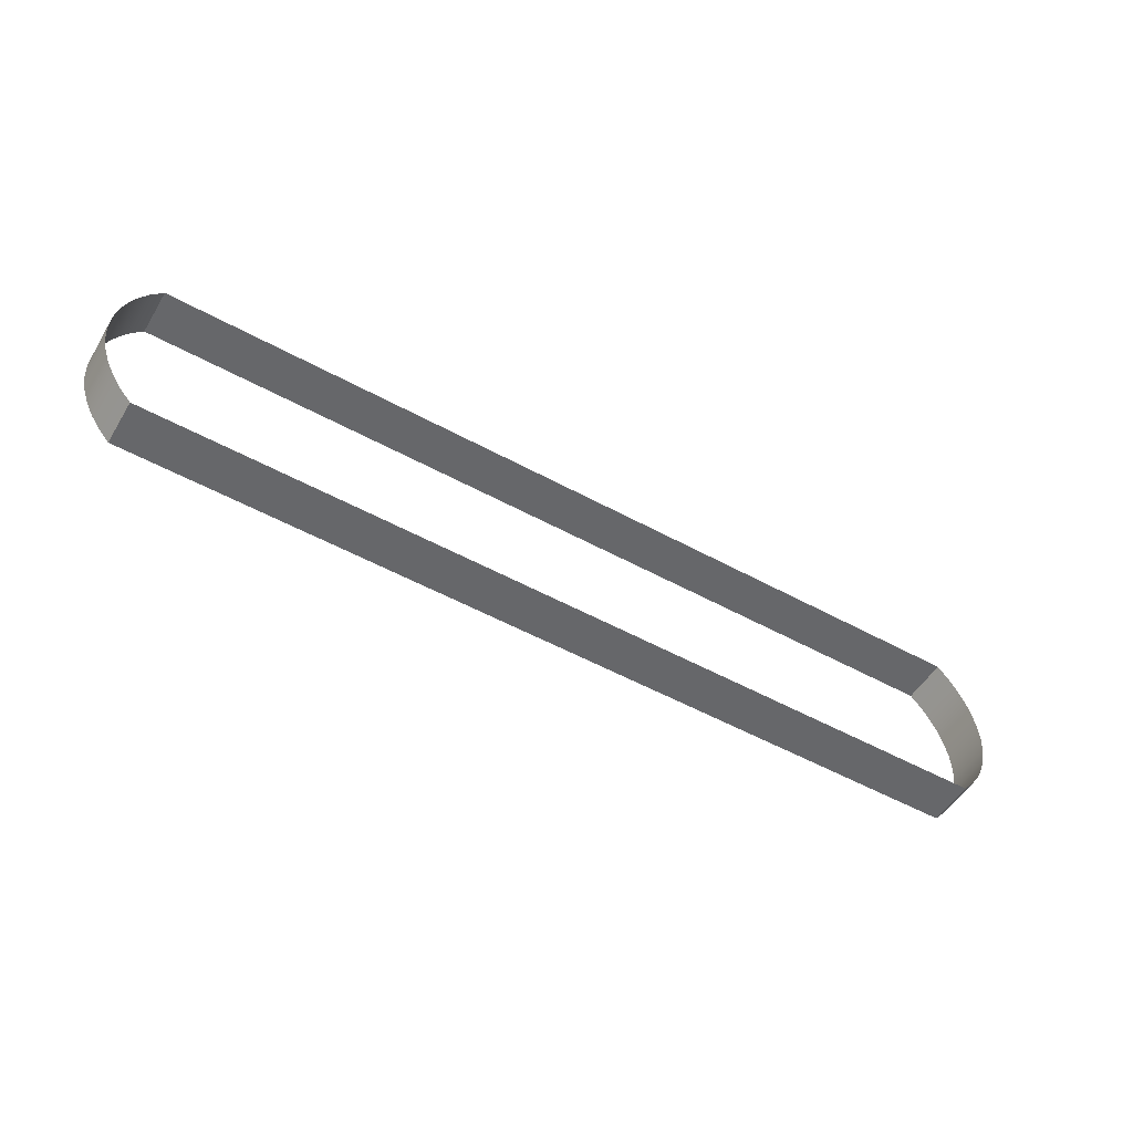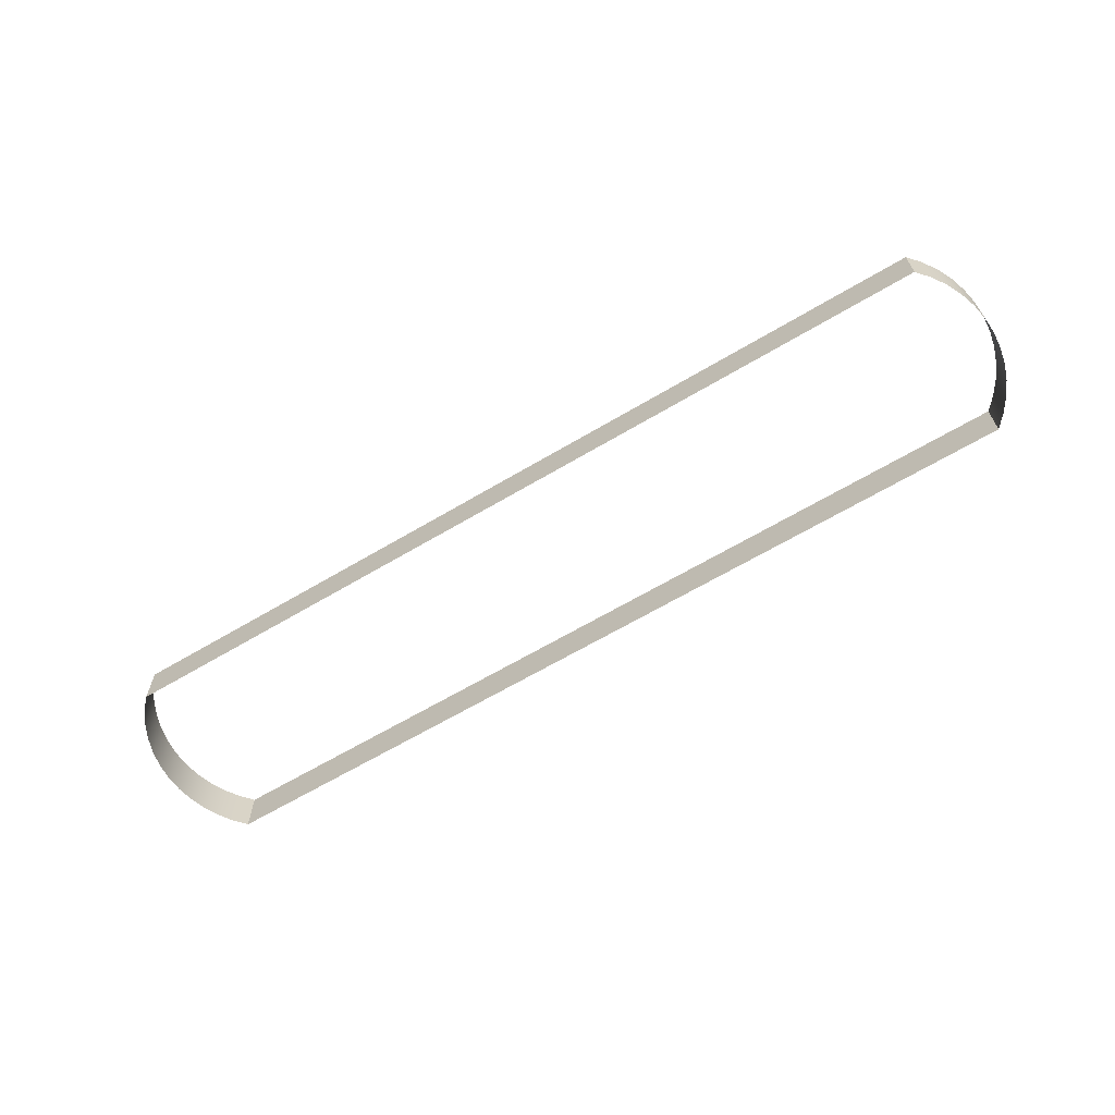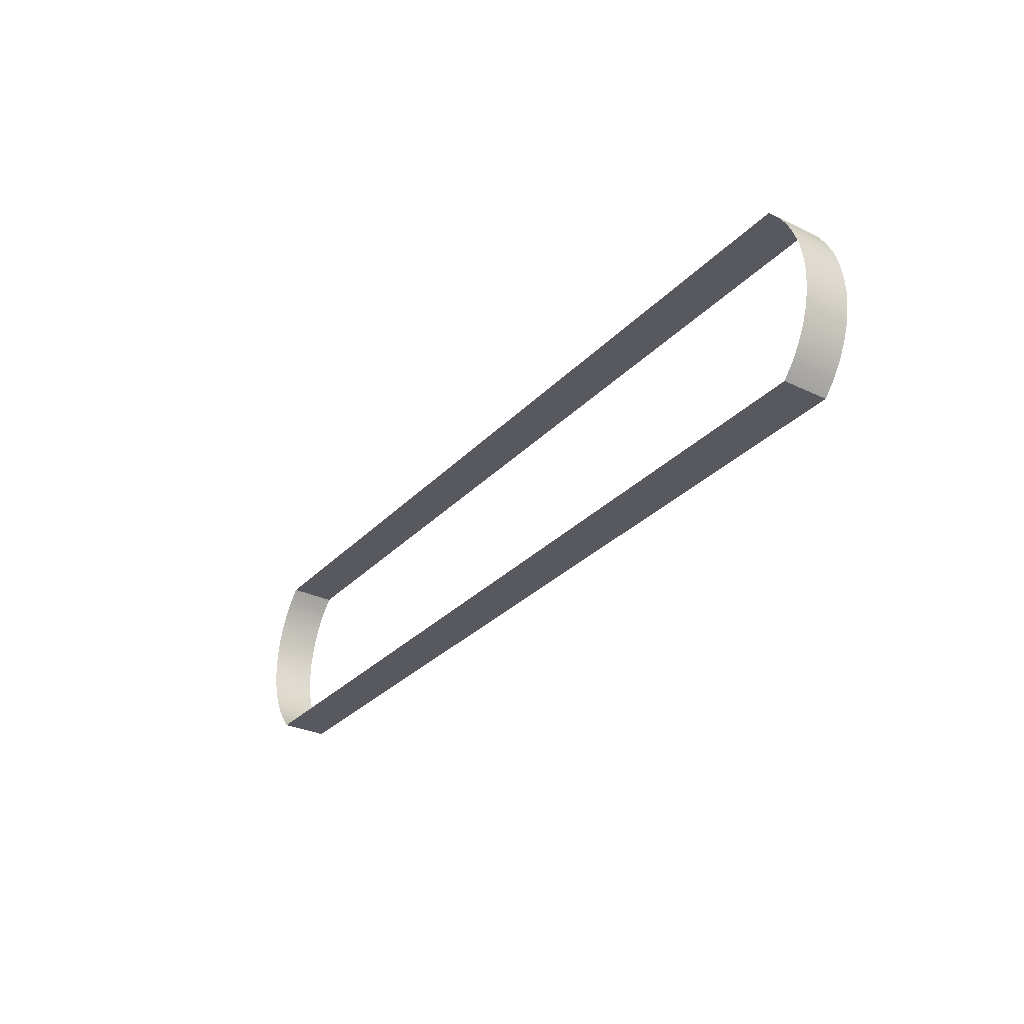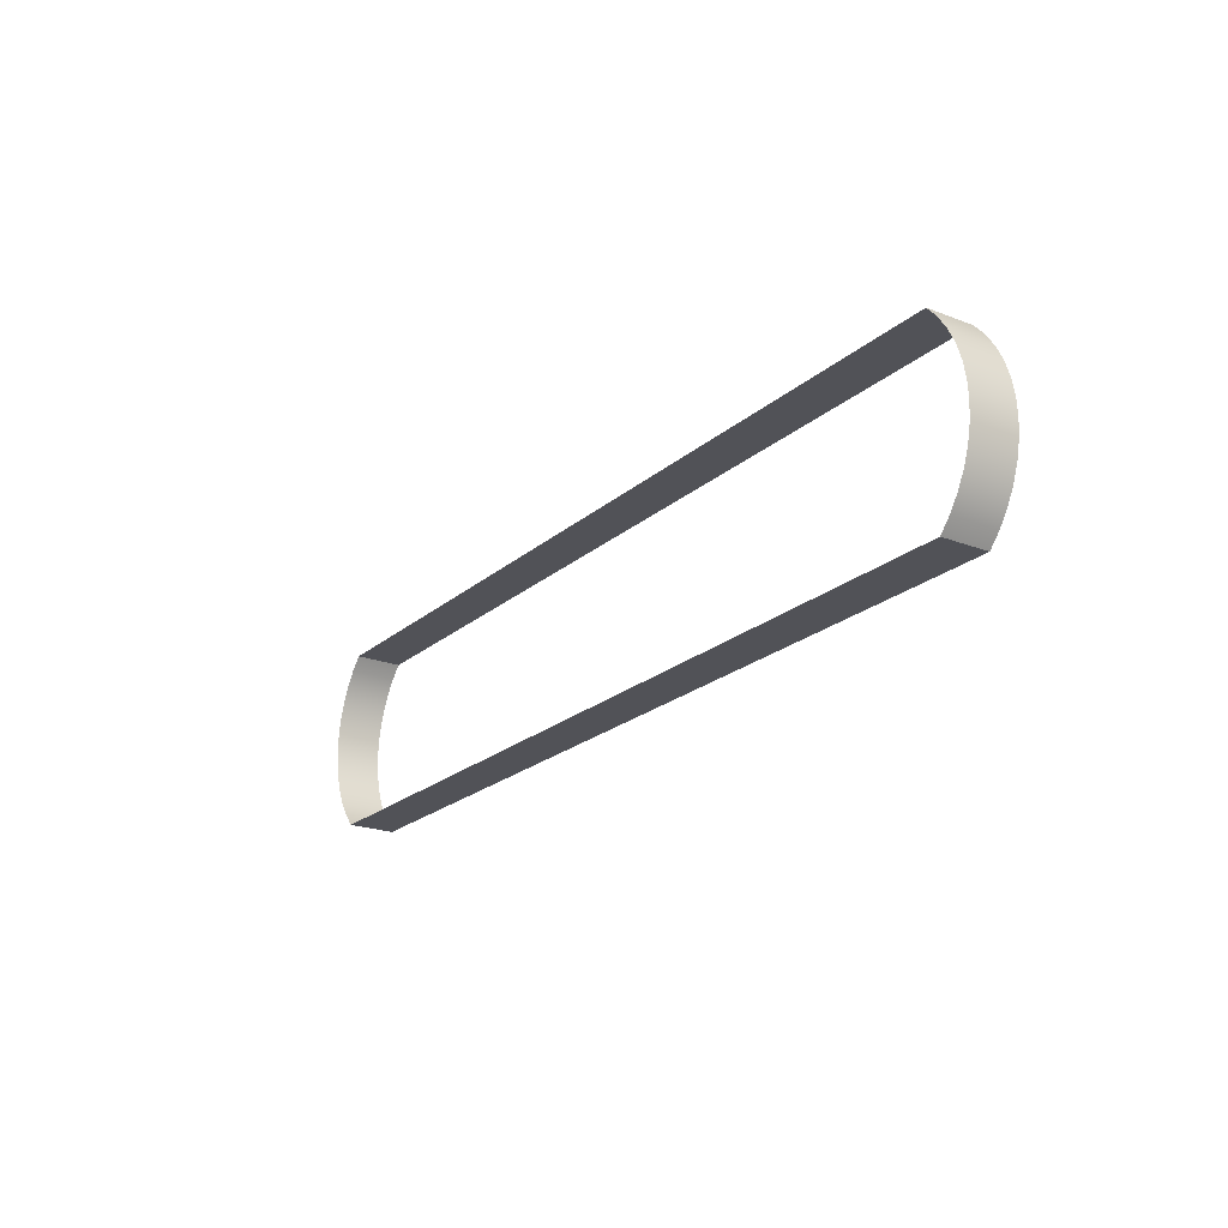
<metadata>
{"format":"obj","ext":"obj","renderer":"f3d","projection":"perspective","resolution":1024,"background":"white","views":[{"elev":-52.2,"azim":-30.7,"up":"+Y"},{"elev":-64.2,"azim":-149.0,"up":"+Z"},{"elev":-30.3,"azim":55.4,"up":"+Y"},{"elev":-21.6,"azim":55.8,"up":"+Y"}]}
</metadata>
<code>
o 3dw.5334cfe15f80099f15ac67104577aee7/Model/mesh1/mesh1-geometry/material_6/component_0#mesh1-geometry
v 0.699 -0.2621 -0.1705
v 0.7 -0.2592 -0.1705
v 0.699 -0.2621 -0.1792
v 0.7 -0.2592 -0.1705
v 0.7006 -0.2562 -0.1705
v 0.7 -0.2592 -0.1792
v 0.6976 -0.2649 -0.1705
v 0.699 -0.2621 -0.1705
v 0.6976 -0.2649 -0.1792
v 0.7 -0.2592 -0.1792
v 0.699 -0.2621 -0.1792
v 0.7 -0.2592 -0.1705
v 0.699 -0.2621 -0.1792
v 0.6976 -0.2649 -0.1792
v 0.699 -0.2621 -0.1705
v 0.7006 -0.2562 -0.1792
v 0.7 -0.2592 -0.1792
v 0.7006 -0.2562 -0.1705
v 0.7006 -0.2562 -0.1705
v 0.7008 -0.2531 -0.1705
v 0.7006 -0.2562 -0.1792
v 0.6959 -0.2675 -0.1705
v 0.6976 -0.2649 -0.1705
v 0.6959 -0.2675 -0.1792
v 0.6976 -0.2649 -0.1792
v 0.6959 -0.2675 -0.1792
v 0.6976 -0.2649 -0.1705
v 0.7008 -0.2531 -0.1792
v 0.7006 -0.2562 -0.1792
v 0.7008 -0.2531 -0.1705
v 0.7008 -0.2531 -0.1705
v 0.7006 -0.25 -0.1705
v 0.7008 -0.2531 -0.1792
v 0.6938 -0.2698 -0.1705
v 0.6959 -0.2675 -0.1705
v 0.6938 -0.2698 -0.1792
v 0.6959 -0.2675 -0.1792
v 0.6938 -0.2698 -0.1792
v 0.6959 -0.2675 -0.1705
v 0.7006 -0.25 -0.1792
v 0.7008 -0.2531 -0.1792
v 0.7006 -0.25 -0.1705
v 0.7006 -0.25 -0.1705
v 0.7 -0.247 -0.1705
v 0.7006 -0.25 -0.1792
v 0.6938 -0.2698 -0.1705
v 0.6938 -0.2698 -0.1792
v 0.533 -0.2698 -0.1705
v 0.5278 -0.2621 -0.1792
v 0.5268 -0.2592 -0.1792
v 0.5278 -0.2621 -0.1705
v 0.5268 -0.2592 -0.1792
v 0.5262 -0.2562 -0.1792
v 0.5268 -0.2592 -0.1705
v 0.5292 -0.2649 -0.1792
v 0.5278 -0.2621 -0.1792
v 0.5292 -0.2649 -0.1705
v 0.5262 -0.2562 -0.1792
v 0.526 -0.2531 -0.1792
v 0.5262 -0.2562 -0.1705
v 0.7 -0.247 -0.1792
v 0.7006 -0.25 -0.1792
v 0.7 -0.247 -0.1705
v 0.7 -0.247 -0.1705
v 0.699 -0.2441 -0.1705
v 0.7 -0.247 -0.1792
v 0.533 -0.2698 -0.1792
v 0.533 -0.2698 -0.1705
v 0.6938 -0.2698 -0.1792
v 0.5309 -0.2675 -0.1792
v 0.5292 -0.2649 -0.1792
v 0.5309 -0.2675 -0.1705
v 0.5268 -0.2592 -0.1705
v 0.5278 -0.2621 -0.1705
v 0.5268 -0.2592 -0.1792
v 0.5278 -0.2621 -0.1705
v 0.5292 -0.2649 -0.1705
v 0.5278 -0.2621 -0.1792
v 0.5262 -0.2562 -0.1705
v 0.5268 -0.2592 -0.1705
v 0.5262 -0.2562 -0.1792
v 0.5292 -0.2649 -0.1705
v 0.5309 -0.2675 -0.1705
v 0.5292 -0.2649 -0.1792
v 0.526 -0.2531 -0.1705
v 0.5262 -0.2562 -0.1705
v 0.526 -0.2531 -0.1792
v 0.526 -0.2531 -0.1792
v 0.5262 -0.25 -0.1792
v 0.526 -0.2531 -0.1705
v 0.699 -0.2441 -0.1792
v 0.7 -0.247 -0.1792
v 0.699 -0.2441 -0.1705
v 0.699 -0.2441 -0.1705
v 0.6976 -0.2413 -0.1705
v 0.699 -0.2441 -0.1792
v 0.533 -0.2698 -0.1792
v 0.5309 -0.2675 -0.1792
v 0.533 -0.2698 -0.1705
v 0.5309 -0.2675 -0.1705
v 0.533 -0.2698 -0.1705
v 0.5309 -0.2675 -0.1792
v 0.5262 -0.25 -0.1705
v 0.526 -0.2531 -0.1705
v 0.5262 -0.25 -0.1792
v 0.5262 -0.25 -0.1792
v 0.5268 -0.247 -0.1792
v 0.5262 -0.25 -0.1705
v 0.6976 -0.2413 -0.1792
v 0.699 -0.2441 -0.1792
v 0.6976 -0.2413 -0.1705
v 0.6976 -0.2413 -0.1705
v 0.6959 -0.2387 -0.1705
v 0.6976 -0.2413 -0.1792
v 0.5268 -0.247 -0.1705
v 0.5262 -0.25 -0.1705
v 0.5268 -0.247 -0.1792
v 0.5268 -0.247 -0.1792
v 0.5278 -0.2441 -0.1792
v 0.5268 -0.247 -0.1705
v 0.6959 -0.2387 -0.1792
v 0.6976 -0.2413 -0.1792
v 0.6959 -0.2387 -0.1705
v 0.6959 -0.2387 -0.1705
v 0.6938 -0.2364 -0.1705
v 0.6959 -0.2387 -0.1792
v 0.5278 -0.2441 -0.1705
v 0.5268 -0.247 -0.1705
v 0.5278 -0.2441 -0.1792
v 0.5278 -0.2441 -0.1792
v 0.5292 -0.2413 -0.1792
v 0.5278 -0.2441 -0.1705
v 0.6938 -0.2364 -0.1792
v 0.6959 -0.2387 -0.1792
v 0.6938 -0.2364 -0.1705
v 0.5292 -0.2413 -0.1705
v 0.5278 -0.2441 -0.1705
v 0.5292 -0.2413 -0.1792
v 0.5292 -0.2413 -0.1792
v 0.5309 -0.2387 -0.1792
v 0.5292 -0.2413 -0.1705
v 0.6938 -0.2364 -0.1792
v 0.6938 -0.2364 -0.1705
v 0.533 -0.2364 -0.1792
v 0.5309 -0.2387 -0.1705
v 0.5292 -0.2413 -0.1705
v 0.5309 -0.2387 -0.1792
v 0.5309 -0.2387 -0.1792
v 0.533 -0.2364 -0.1792
v 0.5309 -0.2387 -0.1705
v 0.533 -0.2364 -0.1705
v 0.533 -0.2364 -0.1792
v 0.6938 -0.2364 -0.1705
v 0.533 -0.2364 -0.1705
v 0.5309 -0.2387 -0.1705
v 0.533 -0.2364 -0.1792
v 0.699 -0.2621 -0.1792
v 0.7 -0.2592 -0.1705
v 0.699 -0.2621 -0.1705
v 0.7 -0.2592 -0.1792
v 0.7006 -0.2562 -0.1705
v 0.7 -0.2592 -0.1705
v 0.6976 -0.2649 -0.1792
v 0.699 -0.2621 -0.1705
v 0.6976 -0.2649 -0.1705
v 0.7 -0.2592 -0.1705
v 0.699 -0.2621 -0.1792
v 0.7 -0.2592 -0.1792
v 0.699 -0.2621 -0.1705
v 0.6976 -0.2649 -0.1792
v 0.699 -0.2621 -0.1792
v 0.7006 -0.2562 -0.1705
v 0.7 -0.2592 -0.1792
v 0.7006 -0.2562 -0.1792
v 0.7006 -0.2562 -0.1792
v 0.7008 -0.2531 -0.1705
v 0.7006 -0.2562 -0.1705
v 0.6959 -0.2675 -0.1792
v 0.6976 -0.2649 -0.1705
v 0.6959 -0.2675 -0.1705
v 0.6976 -0.2649 -0.1705
v 0.6959 -0.2675 -0.1792
v 0.6976 -0.2649 -0.1792
v 0.7008 -0.2531 -0.1705
v 0.7006 -0.2562 -0.1792
v 0.7008 -0.2531 -0.1792
v 0.7008 -0.2531 -0.1792
v 0.7006 -0.25 -0.1705
v 0.7008 -0.2531 -0.1705
v 0.6938 -0.2698 -0.1792
v 0.6959 -0.2675 -0.1705
v 0.6938 -0.2698 -0.1705
v 0.6959 -0.2675 -0.1705
v 0.6938 -0.2698 -0.1792
v 0.6959 -0.2675 -0.1792
v 0.7006 -0.25 -0.1705
v 0.7008 -0.2531 -0.1792
v 0.7006 -0.25 -0.1792
v 0.7006 -0.25 -0.1792
v 0.7 -0.247 -0.1705
v 0.7006 -0.25 -0.1705
v 0.533 -0.2698 -0.1705
v 0.6938 -0.2698 -0.1792
v 0.6938 -0.2698 -0.1705
v 0.5278 -0.2621 -0.1705
v 0.5268 -0.2592 -0.1792
v 0.5278 -0.2621 -0.1792
v 0.5268 -0.2592 -0.1705
v 0.5262 -0.2562 -0.1792
v 0.5268 -0.2592 -0.1792
v 0.5292 -0.2649 -0.1705
v 0.5278 -0.2621 -0.1792
v 0.5292 -0.2649 -0.1792
v 0.5262 -0.2562 -0.1705
v 0.526 -0.2531 -0.1792
v 0.5262 -0.2562 -0.1792
v 0.7 -0.247 -0.1705
v 0.7006 -0.25 -0.1792
v 0.7 -0.247 -0.1792
v 0.7 -0.247 -0.1792
v 0.699 -0.2441 -0.1705
v 0.7 -0.247 -0.1705
v 0.6938 -0.2698 -0.1792
v 0.533 -0.2698 -0.1705
v 0.533 -0.2698 -0.1792
v 0.5309 -0.2675 -0.1705
v 0.5292 -0.2649 -0.1792
v 0.5309 -0.2675 -0.1792
v 0.5268 -0.2592 -0.1792
v 0.5278 -0.2621 -0.1705
v 0.5268 -0.2592 -0.1705
v 0.5278 -0.2621 -0.1792
v 0.5292 -0.2649 -0.1705
v 0.5278 -0.2621 -0.1705
v 0.5262 -0.2562 -0.1792
v 0.5268 -0.2592 -0.1705
v 0.5262 -0.2562 -0.1705
v 0.5292 -0.2649 -0.1792
v 0.5309 -0.2675 -0.1705
v 0.5292 -0.2649 -0.1705
v 0.526 -0.2531 -0.1792
v 0.5262 -0.2562 -0.1705
v 0.526 -0.2531 -0.1705
v 0.526 -0.2531 -0.1705
v 0.5262 -0.25 -0.1792
v 0.526 -0.2531 -0.1792
v 0.699 -0.2441 -0.1705
v 0.7 -0.247 -0.1792
v 0.699 -0.2441 -0.1792
v 0.699 -0.2441 -0.1792
v 0.6976 -0.2413 -0.1705
v 0.699 -0.2441 -0.1705
v 0.533 -0.2698 -0.1705
v 0.5309 -0.2675 -0.1792
v 0.533 -0.2698 -0.1792
v 0.5309 -0.2675 -0.1792
v 0.533 -0.2698 -0.1705
v 0.5309 -0.2675 -0.1705
v 0.5262 -0.25 -0.1792
v 0.526 -0.2531 -0.1705
v 0.5262 -0.25 -0.1705
v 0.5262 -0.25 -0.1705
v 0.5268 -0.247 -0.1792
v 0.5262 -0.25 -0.1792
v 0.6976 -0.2413 -0.1705
v 0.699 -0.2441 -0.1792
v 0.6976 -0.2413 -0.1792
v 0.6976 -0.2413 -0.1792
v 0.6959 -0.2387 -0.1705
v 0.6976 -0.2413 -0.1705
v 0.5268 -0.247 -0.1792
v 0.5262 -0.25 -0.1705
v 0.5268 -0.247 -0.1705
v 0.5268 -0.247 -0.1705
v 0.5278 -0.2441 -0.1792
v 0.5268 -0.247 -0.1792
v 0.6959 -0.2387 -0.1705
v 0.6976 -0.2413 -0.1792
v 0.6959 -0.2387 -0.1792
v 0.6959 -0.2387 -0.1792
v 0.6938 -0.2364 -0.1705
v 0.6959 -0.2387 -0.1705
v 0.5278 -0.2441 -0.1792
v 0.5268 -0.247 -0.1705
v 0.5278 -0.2441 -0.1705
v 0.5278 -0.2441 -0.1705
v 0.5292 -0.2413 -0.1792
v 0.5278 -0.2441 -0.1792
v 0.6938 -0.2364 -0.1705
v 0.6959 -0.2387 -0.1792
v 0.6938 -0.2364 -0.1792
v 0.5292 -0.2413 -0.1792
v 0.5278 -0.2441 -0.1705
v 0.5292 -0.2413 -0.1705
v 0.5292 -0.2413 -0.1705
v 0.5309 -0.2387 -0.1792
v 0.5292 -0.2413 -0.1792
v 0.533 -0.2364 -0.1792
v 0.6938 -0.2364 -0.1705
v 0.6938 -0.2364 -0.1792
v 0.5309 -0.2387 -0.1792
v 0.5292 -0.2413 -0.1705
v 0.5309 -0.2387 -0.1705
v 0.5309 -0.2387 -0.1705
v 0.533 -0.2364 -0.1792
v 0.5309 -0.2387 -0.1792
v 0.6938 -0.2364 -0.1705
v 0.533 -0.2364 -0.1792
v 0.533 -0.2364 -0.1705
v 0.533 -0.2364 -0.1792
v 0.5309 -0.2387 -0.1705
v 0.533 -0.2364 -0.1705
f 1 2 3
f 4 5 6
f 7 8 9
f 10 11 12
f 13 14 15
f 16 17 18
f 19 20 21
f 22 23 24
f 25 26 27
f 28 29 30
f 31 32 33
f 34 35 36
f 37 38 39
f 40 41 42
f 43 44 45
f 46 47 48
f 49 50 51
f 52 53 54
f 55 56 57
f 58 59 60
f 61 62 63
f 64 65 66
f 67 68 69
f 70 71 72
f 73 74 75
f 76 77 78
f 79 80 81
f 82 83 84
f 85 86 87
f 88 89 90
f 91 92 93
f 94 95 96
f 97 98 99
f 100 101 102
f 103 104 105
f 106 107 108
f 109 110 111
f 112 113 114
f 115 116 117
f 118 119 120
f 121 122 123
f 124 125 126
f 127 128 129
f 130 131 132
f 133 134 135
f 136 137 138
f 139 140 141
f 142 143 144
f 145 146 147
f 148 149 150
f 151 152 153
f 154 155 156
f 157 158 159
f 160 161 162
f 163 164 165
f 166 167 168
f 169 170 171
f 172 173 174
f 175 176 177
f 178 179 180
f 181 182 183
f 184 185 186
f 187 188 189
f 190 191 192
f 193 194 195
f 196 197 198
f 199 200 201
f 202 203 204
f 205 206 207
f 208 209 210
f 211 212 213
f 214 215 216
f 217 218 219
f 220 221 222
f 223 224 225
f 226 227 228
f 229 230 231
f 232 233 234
f 235 236 237
f 238 239 240
f 241 242 243
f 244 245 246
f 247 248 249
f 250 251 252
f 253 254 255
f 256 257 258
f 259 260 261
f 262 263 264
f 265 266 267
f 268 269 270
f 271 272 273
f 274 275 276
f 277 278 279
f 280 281 282
f 283 284 285
f 286 287 288
f 289 290 291
f 292 293 294
f 295 296 297
f 298 299 300
f 301 302 303
f 304 305 306
f 307 308 309
f 310 311 312

</code>
